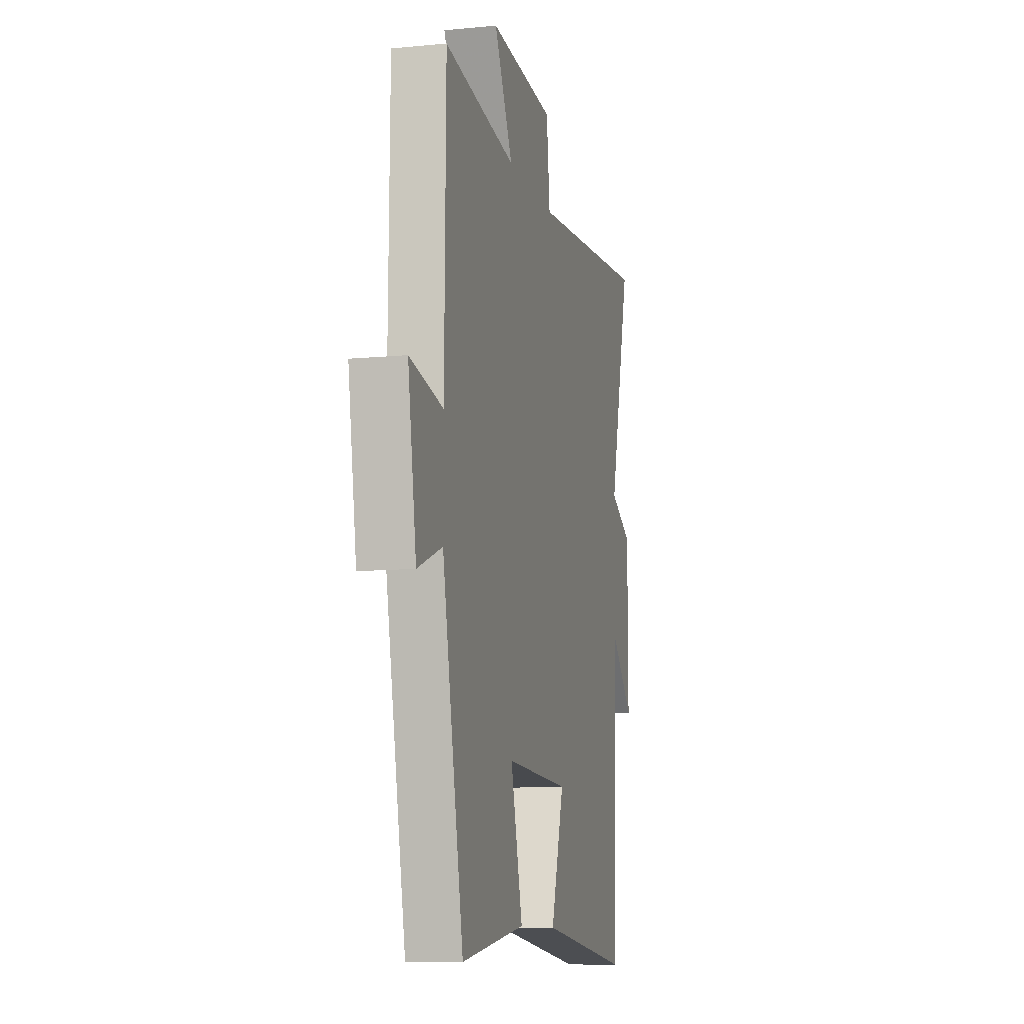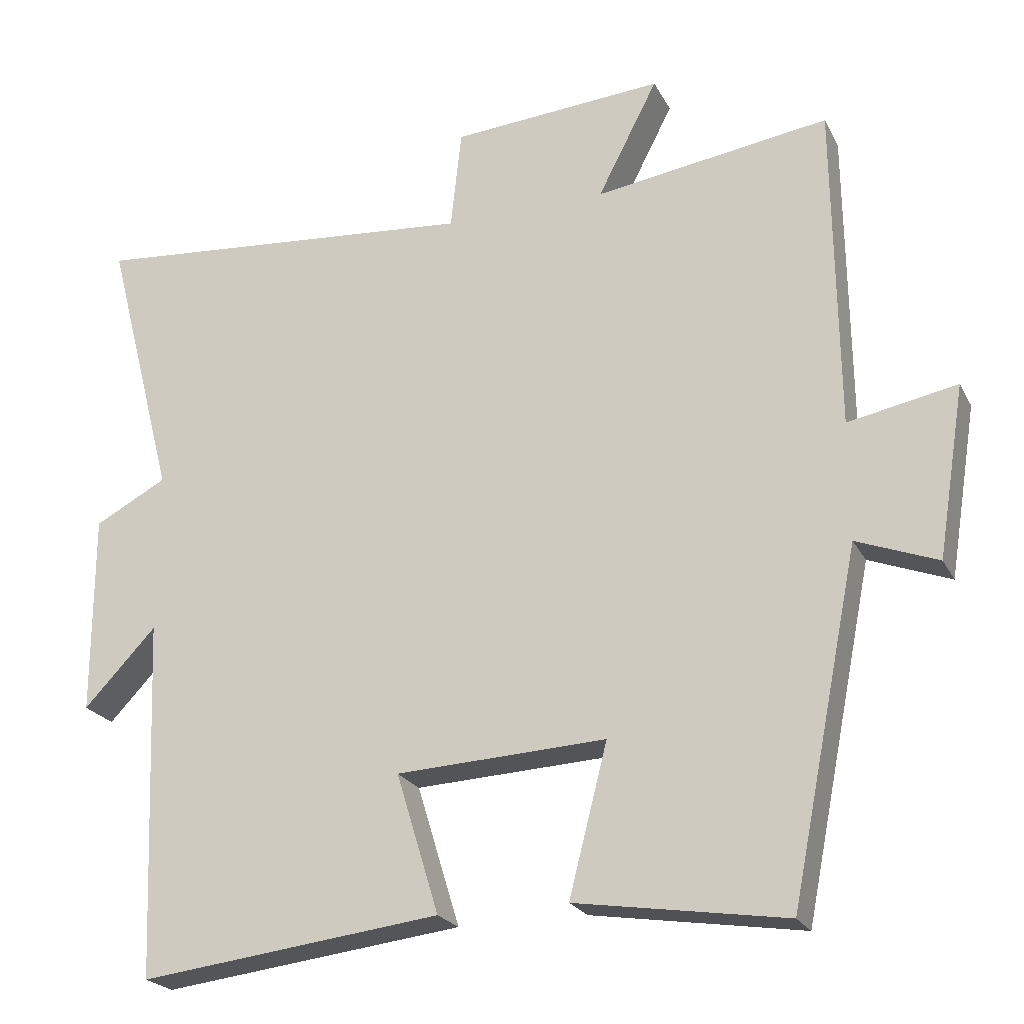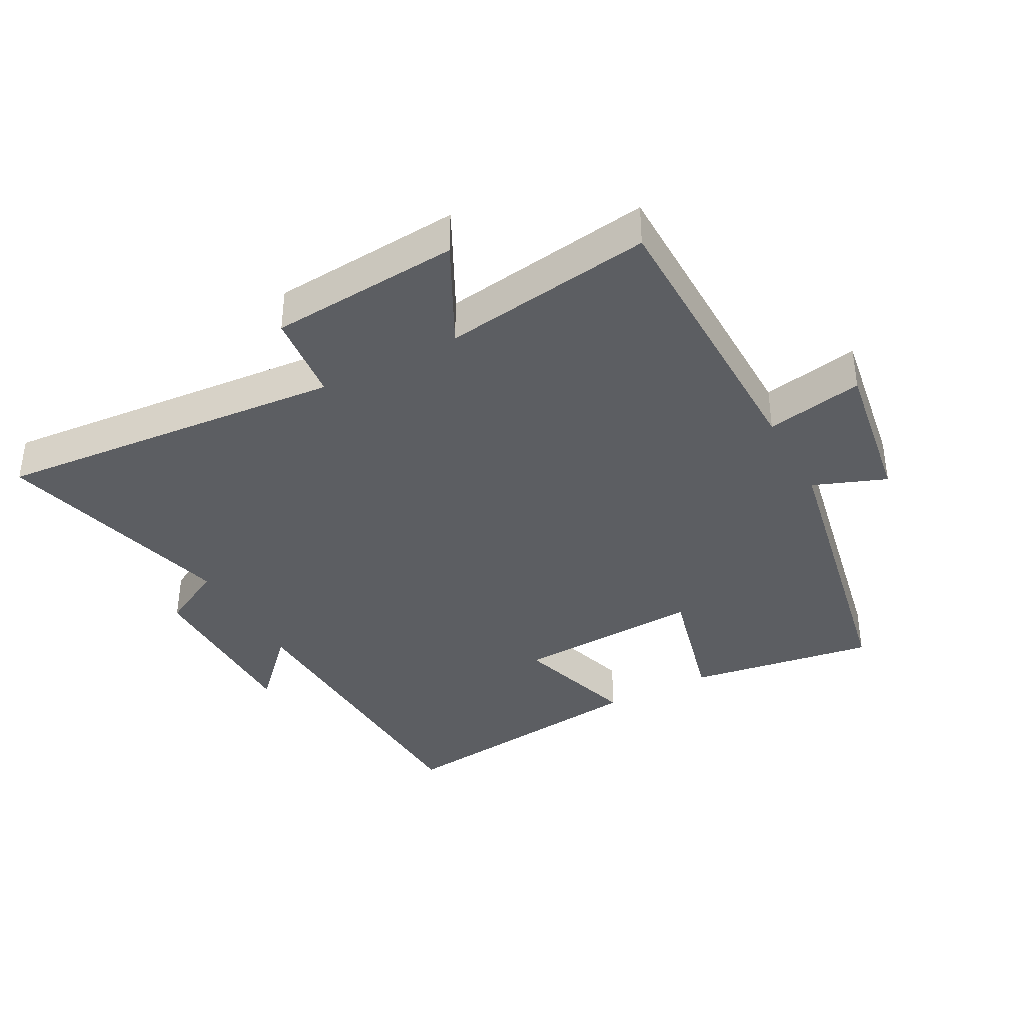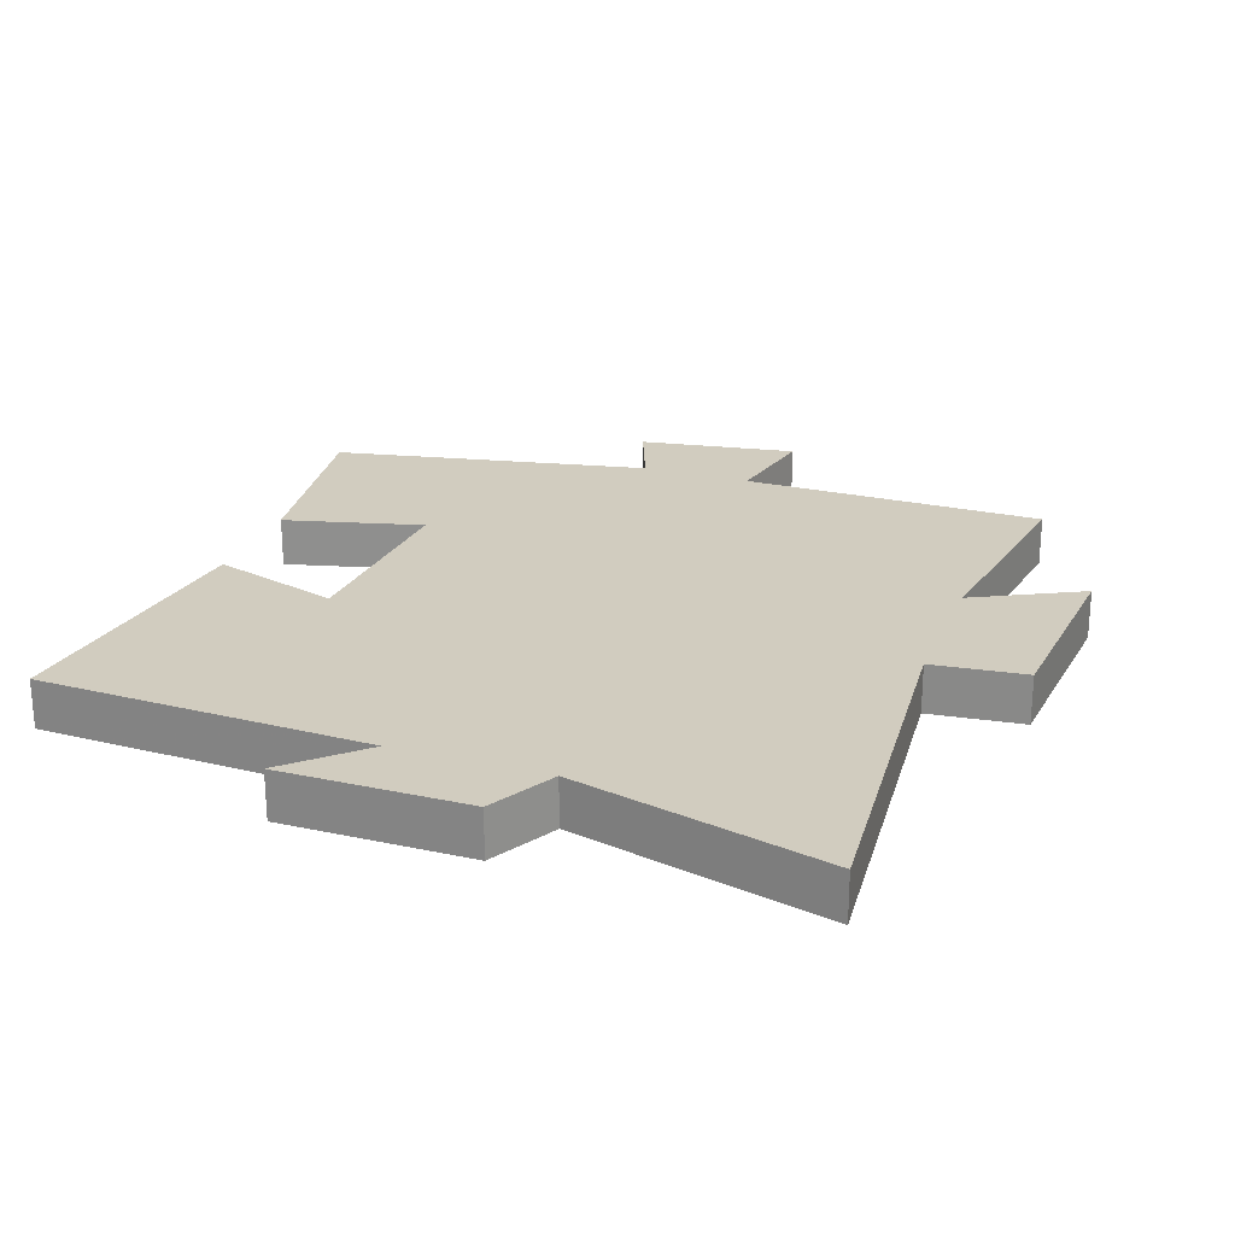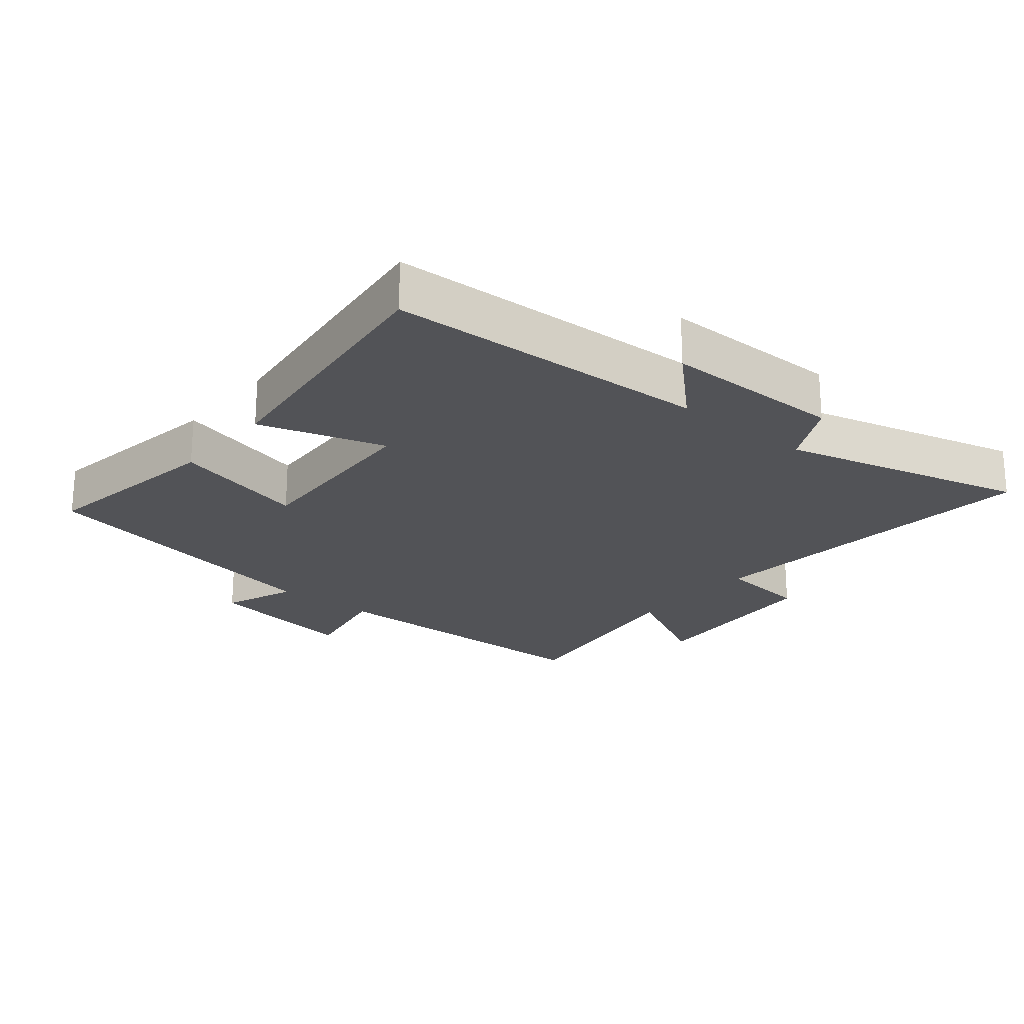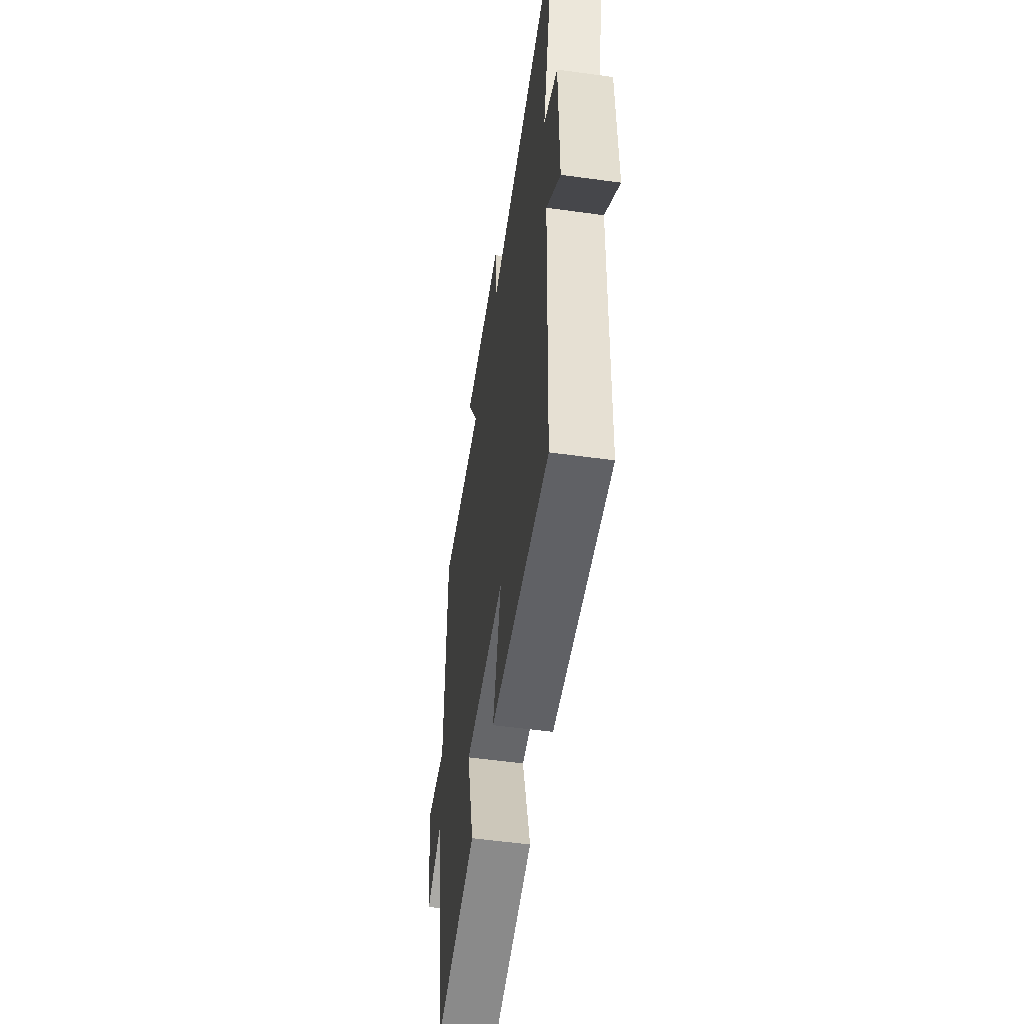
<metadata>
{"format":"obj","ext":"obj","renderer":"f3d","projection":"perspective","resolution":1024,"background":"white","views":[{"elev":-10.2,"azim":103.9,"up":"+Z"},{"elev":-22.7,"azim":21.4,"up":"+Z"},{"elev":-37.6,"azim":28.4,"up":"+Y"},{"elev":23.9,"azim":-70.2,"up":"+Y"},{"elev":-22.3,"azim":-129.5,"up":"+Y"},{"elev":-54.7,"azim":-98.3,"up":"+Z"}]}
</metadata>
<code>
v 0.405 0.07 -0.545
v 0.115 0.07 -0.5
v 0.168 0.07 -0.293
v -0.122 0.07 -0.307
v -0.063 0.07 -0.5
v -0.48 0.07 -0.55
v -0.5 0.07 -0.054
v -0.6 0.07 -0.159
v -0.6 0.07 0.119
v -0.5 0.07 0.172
v -0.597 0.07 0.547
v -0.055 0.07 0.5
v -0.04 0.07 0.639
v 0.254 0.07 0.661
v 0.171 0.07 0.5
v 0.495 0.07 0.547
v 0.5 0.07 0.094
v 0.65 0.07 0.123
v 0.612 0.07 -0.113
v 0.5 0.07 -0.07
v 0.405 0 -0.545
v 0.115 0 -0.5
v 0.168 0 -0.293
v -0.122 0 -0.307
v -0.063 0 -0.5
v -0.48 0 -0.55
v -0.5 0 -0.054
v -0.6 0 -0.159
v -0.6 0 0.119
v -0.5 0 0.172
v -0.597 0 0.547
v -0.055 0 0.5
v -0.04 0 0.639
v 0.254 0 0.661
v 0.171 0 0.5
v 0.495 0 0.547
v 0.5 0 0.094
v 0.65 0 0.123
v 0.612 0 -0.113
v 0.5 0 -0.07
f 17 18 19 20
f 15 16 17 20
f 15 20 1
f 12 13 14 15
f 12 15 1
f 10 11 12
f 7 8 9 10
f 4 5 6 7
f 3 4 7 10
f 1 2 3
f 12 1 3
f 3 10 12
f 40 39 38 37
f 40 37 36 35
f 21 40 35
f 35 34 33 32
f 21 35 32
f 32 31 30
f 30 29 28 27
f 27 26 25 24
f 30 27 24 23
f 23 22 21
f 23 21 32
f 32 30 23
f 1 21 22 2
f 2 22 23 3
f 3 23 24 4
f 4 24 25 5
f 5 25 26 6
f 6 26 27 7
f 7 27 28 8
f 8 28 29 9
f 9 29 30 10
f 10 30 31 11
f 11 31 32 12
f 12 32 33 13
f 13 33 34 14
f 14 34 35 15
f 15 35 36 16
f 16 36 37 17
f 17 37 38 18
f 18 38 39 19
f 19 39 40 20
f 20 40 21 1

</code>
